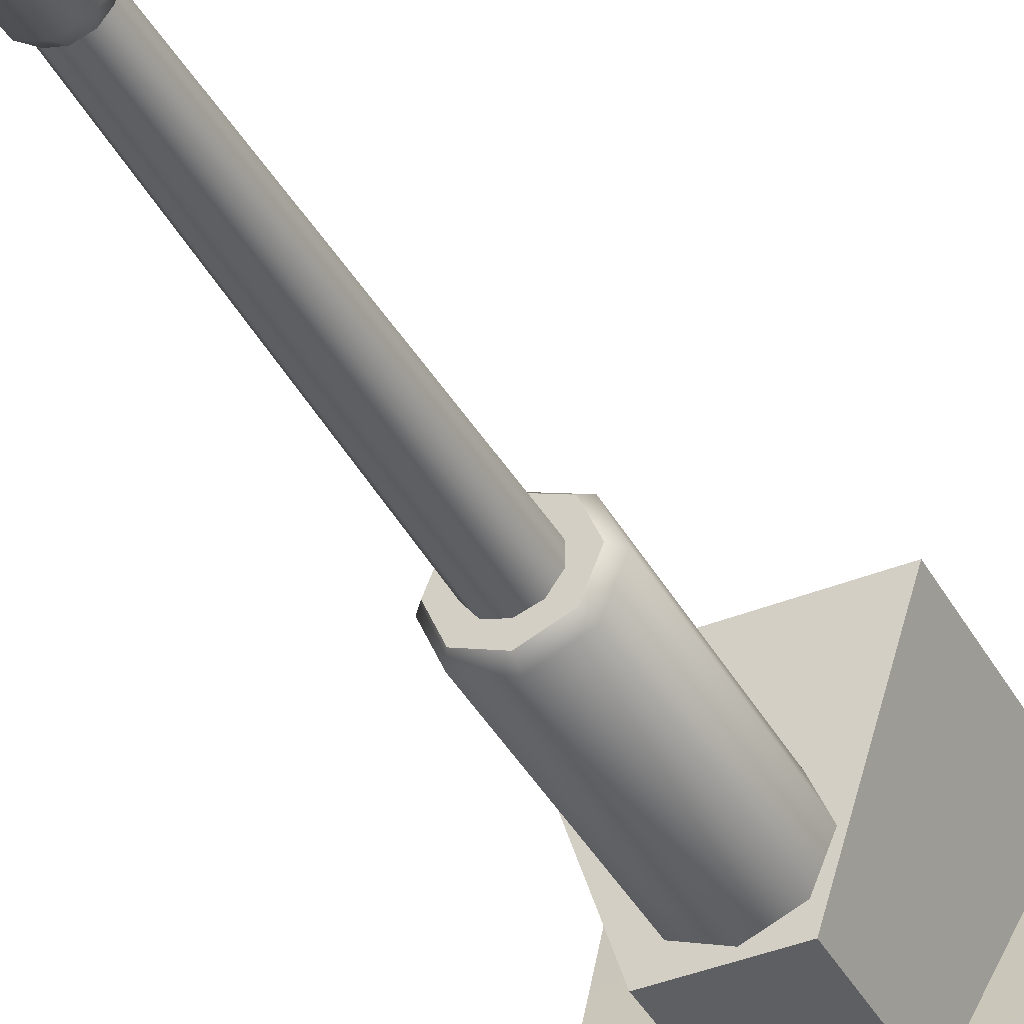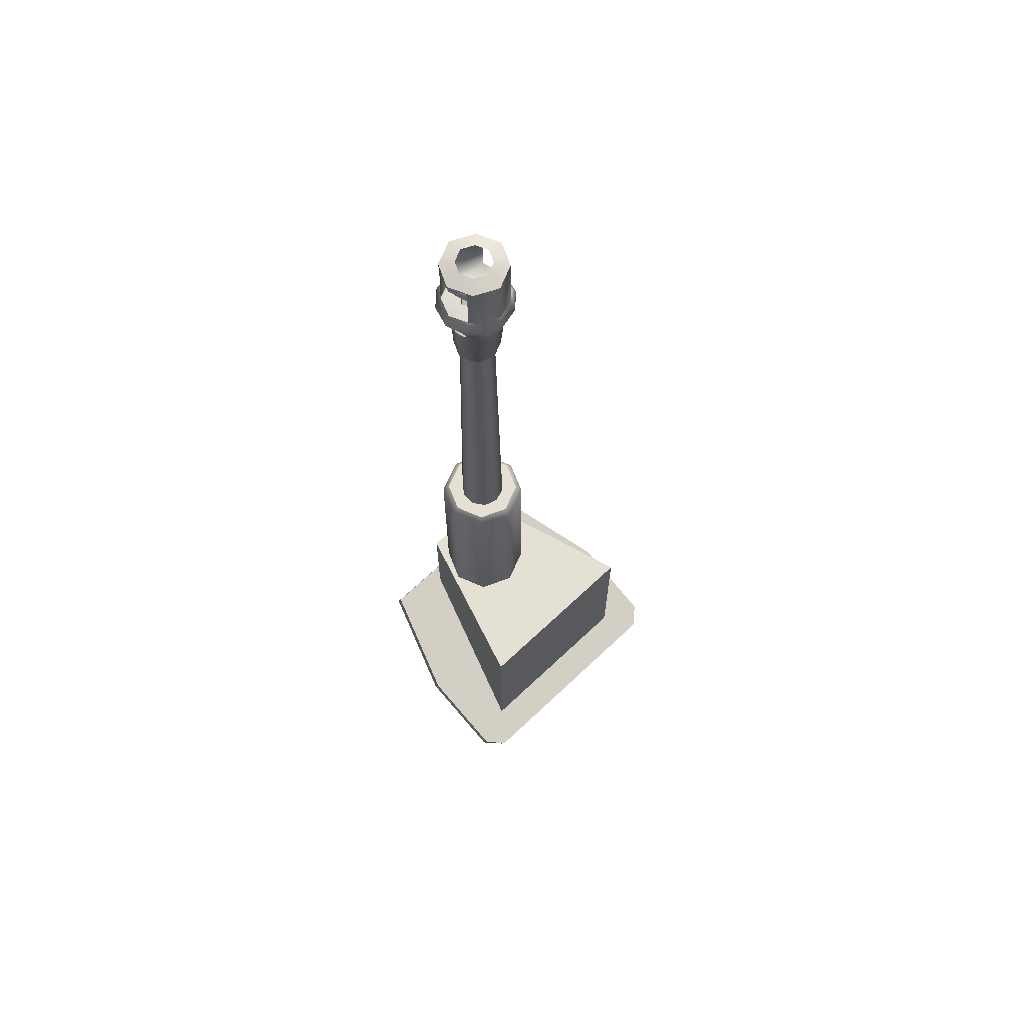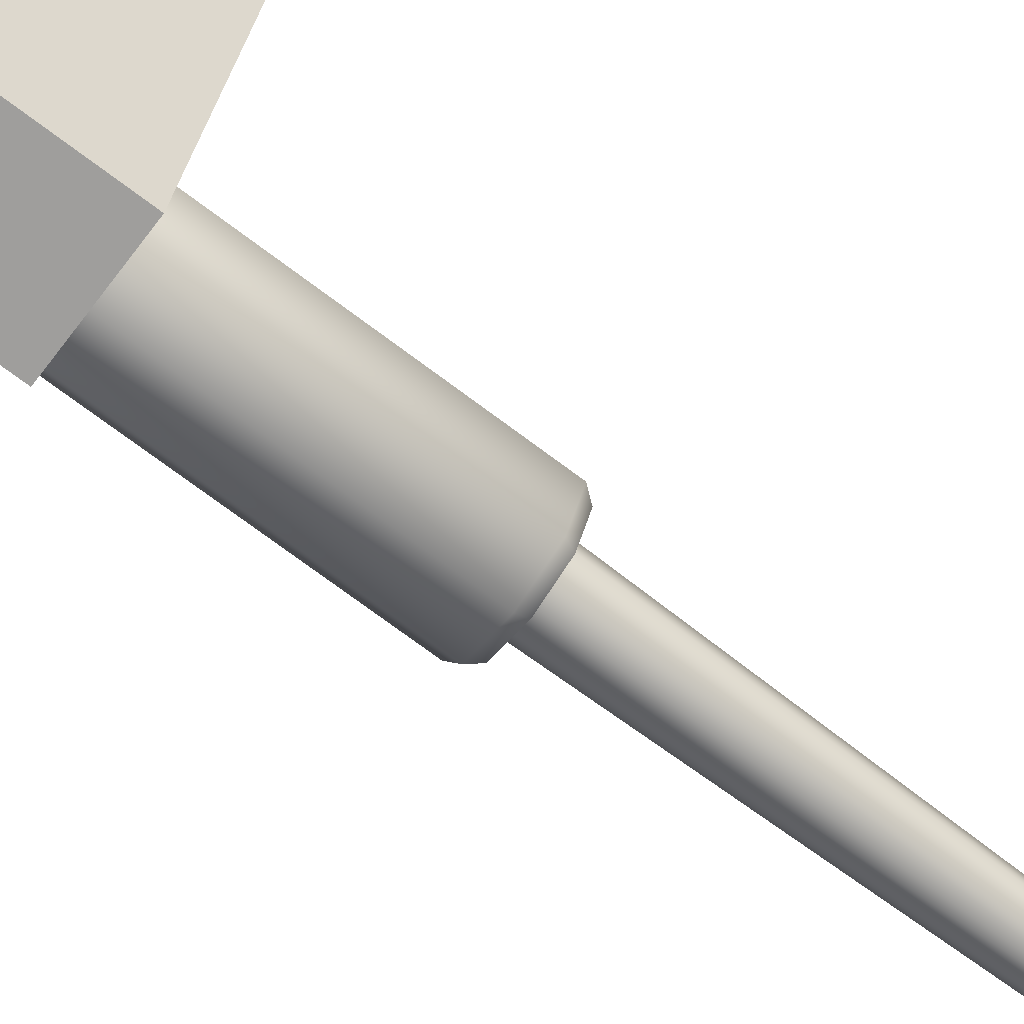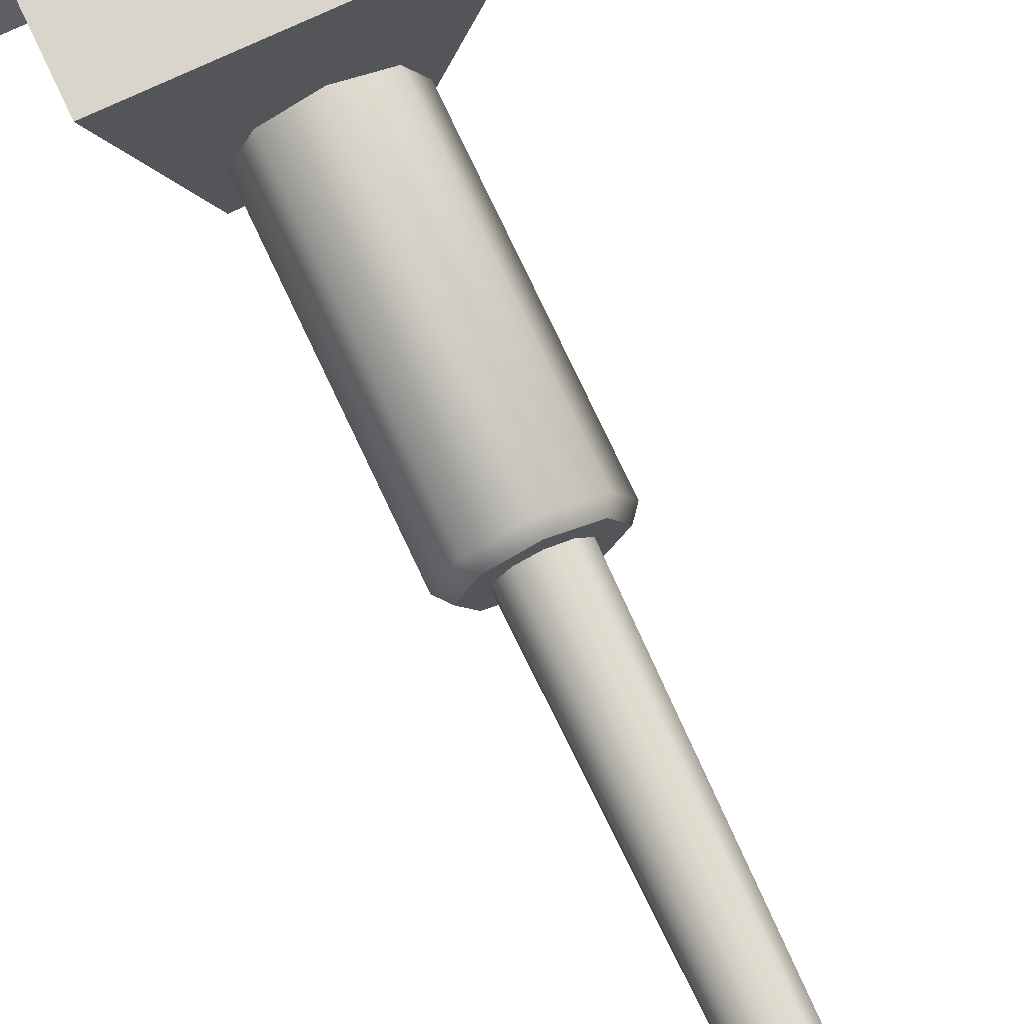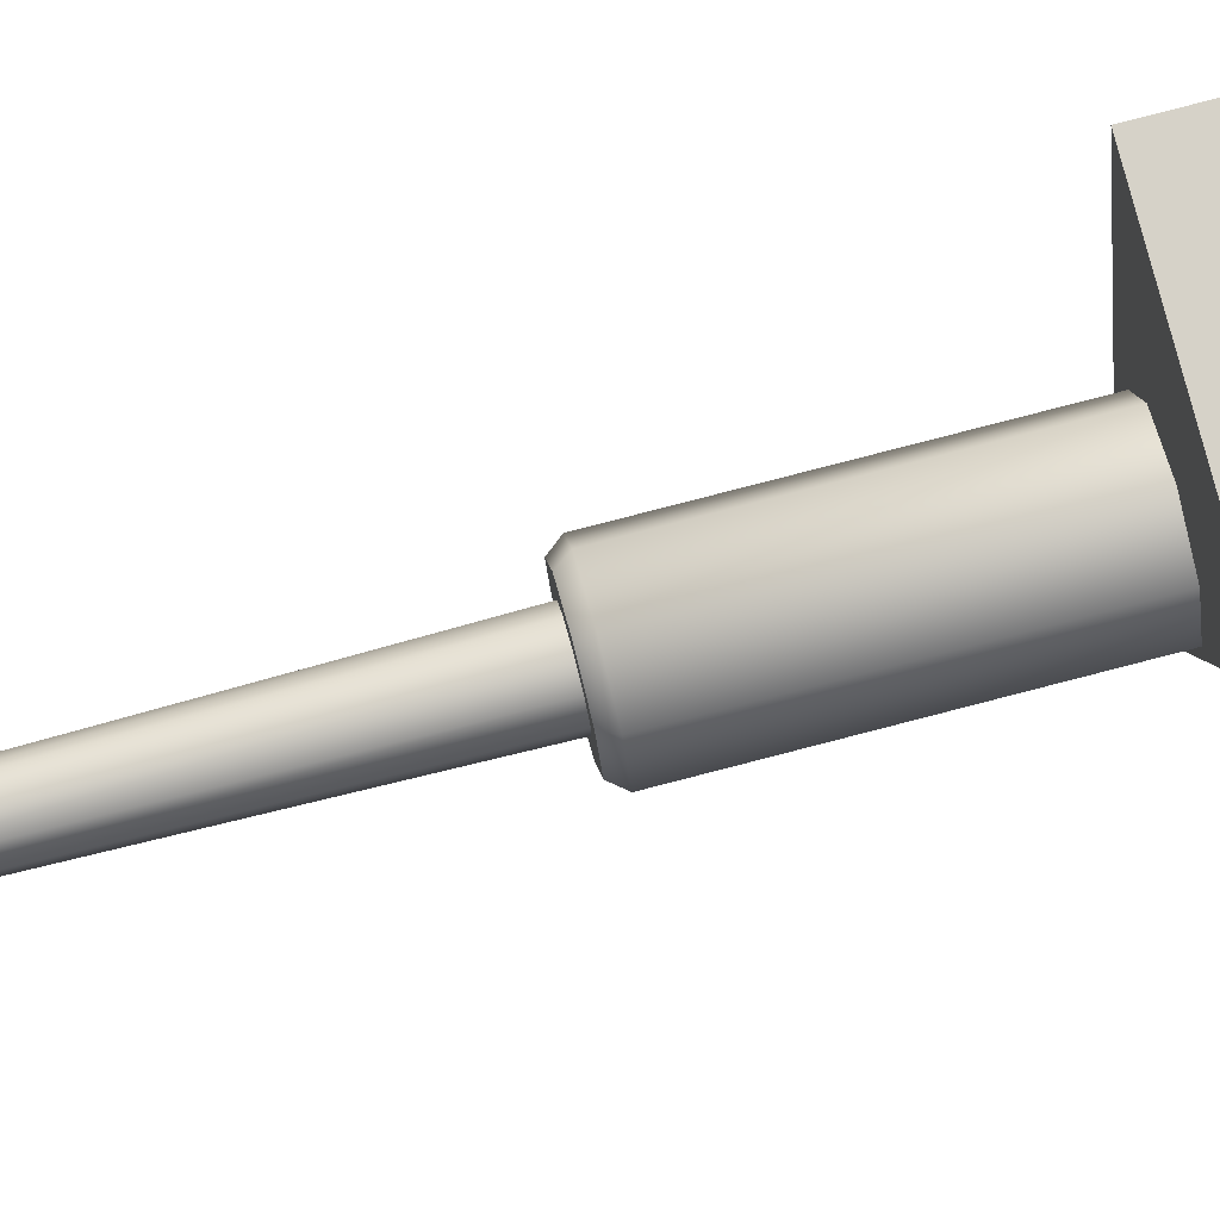
<metadata>
{"format":"obj","ext":"obj","renderer":"f3d","projection":"perspective","resolution":1024,"background":"white","views":[{"elev":-40.0,"azim":-153.6,"up":"+Z"},{"elev":66.2,"azim":-43.6,"up":"+Y"},{"elev":-70.9,"azim":52.8,"up":"+Z"},{"elev":74.4,"azim":155.0,"up":"+Z"},{"elev":77.6,"azim":-104.6,"up":"+Z"}]}
</metadata>
<code>
v 0.1074 3.658 1.602
v 0.07022 3.658 1.585
v 0.03843 3.644 1.616
v 0.1074 3.644 1.648
v 0.1074 3.491 1.648
v 0.1074 3.644 1.648
v 0.03843 3.644 1.616
v 0.05682 3.491 1.635
v 0.1074 3.462 1.662
v 0.1074 3.491 1.648
v 0.04993 3.462 1.647
v 0.1074 3.365 1.629
v 0.06684 3.365 1.618
v 0.0587 3.224 1.596
v 0.1074 3.224 1.619
v 0.02798 3.498 1.603
v 0.007836 3.462 1.605
v 0.01995 3.429 1.604
v 0.03638 3.371 1.576
v 0.05295 3.658 1.547
v 0.006399 3.644 1.547
v 0.07022 3.658 1.51
v 0.03843 3.644 1.478
v 0.1074 3.658 1.493
v 0.1074 3.644 1.446
v 0.02866 3.609 1.603
v 0.02798 3.498 1.603
v 0.07022 3.658 1.585
v 0.1074 3.658 1.602
v 0.1074 3.639 1.64
v 0.1074 3.491 1.64
v 0.02798 3.498 1.603
v 0.02866 3.609 1.603
v 0.1074 3.639 1.64
v 0.01995 3.429 1.604
v 0.1074 3.451 1.653
v 0.1074 3.228 1.547
v 0.03638 3.371 1.576
v 0.02754 3.639 1.593
v 0.07022 3.658 1.51
v 0.05295 3.658 1.547
v 0.02755 3.639 1.501
v 0.02754 3.639 1.593
v 0.01136 3.614 1.547
v 0.02755 3.639 1.501
v 0.02749 3.609 1.494
v 0.03557 3.371 1.522
v 0.02889 3.371 1.547
v 0.1074 3.639 1.455
v 0.1074 3.639 1.455
v 0.1074 3.658 1.493
v 0.1074 3.491 1.455
v 0.02699 3.498 1.493
v 0.1074 3.451 1.442
v 0.01736 3.429 1.493
v 0.007175 3.451 1.513
v 0.1074 3.491 1.455
v 0.02699 3.498 1.493
v 0.1074 3.498 1.491
v 0.05115 3.498 1.547
v 0.006197 3.491 1.547
v 0.008053 3.451 1.585
v -0.006709 3.451 1.547
v 0.007175 3.451 1.513
v 0.1764 3.644 1.616
v 0.1446 3.658 1.585
v 0.1764 3.644 1.616
v 0.1581 3.491 1.635
v 0.1649 3.462 1.647
v 0.148 3.365 1.618
v 0.1562 3.224 1.596
v 0.1869 3.498 1.603
v 0.207 3.462 1.605
v 0.1785 3.371 1.576
v 0.1949 3.429 1.604
v 0.1619 3.658 1.547
v 0.2085 3.644 1.547
v 0.1446 3.658 1.51
v 0.1764 3.644 1.478
v 0.1862 3.609 1.603
v 0.1446 3.658 1.585
v 0.1862 3.609 1.603
v 0.1869 3.498 1.603
v 0.1074 3.491 1.64
v 0.1074 3.639 1.64
v 0.2068 3.451 1.585
v 0.1949 3.429 1.604
v 0.1873 3.639 1.593
v 0.1446 3.658 1.51
v 0.1873 3.639 1.501
v 0.1619 3.658 1.547
v 0.1873 3.639 1.593
v 0.2035 3.614 1.547
v 0.1873 3.639 1.501
v 0.1874 3.609 1.494
v 0.1785 3.371 1.576
v 0.186 3.371 1.547
v 0.1793 3.371 1.522
v 0.1873 3.639 1.501
v 0.1074 3.639 1.455
v 0.1074 3.491 1.455
v 0.1879 3.498 1.493
v 0.1975 3.429 1.493
v 0.1879 3.498 1.493
v 0.1637 3.498 1.547
v 0.2087 3.491 1.547
v 0.2077 3.451 1.513
v 0.2216 3.451 1.547
v 0.2068 3.451 1.585
v 0.008053 3.451 1.585
v 0.1074 3.451 1.442
v 0.1074 3.442 1.491
v 0.05115 3.442 1.547
v 0.2077 3.451 1.513
v 0.2068 3.451 1.585
v 0.1637 3.442 1.547
v 0.1074 3.451 1.653
v 0.1074 3.442 1.604
v 0.1074 3.498 1.604
v 0.1074 3.442 1.604
v 0.05115 3.442 1.547
v 0.05115 3.498 1.547
v 0.1637 3.442 1.547
v 0.1637 3.498 1.547
v 0.1074 3.498 1.491
v 0.1074 3.442 1.491
v 0.1074 3.442 1.491
v 0.1074 3.498 1.491
v 0.1074 3.491 1.64
v 0.1869 3.498 1.603
v 0.1074 3.498 1.604
v 0.02798 3.498 1.603
v 0.07642 3.196 1.59
v 0.1074 3.196 1.6
v 0.05725 3.196 1.564
v 0.1385 3.196 1.59
v 0.1576 3.196 1.564
v 0.1074 2.21 1.616
v 0.1074 3.196 1.6
v 0.07642 3.196 1.59
v 0.06682 2.21 1.603
v 0.05725 3.196 1.564
v 0.04172 2.21 1.569
v 0.1732 2.21 1.569
v 0.1576 3.196 1.564
v 0.1385 3.196 1.59
v 0.1481 2.21 1.603
v 0.1075 2.186 1.681
v 0.1075 2.21 1.662
v 0.02622 2.21 1.628
v 0.0126 2.186 1.641
v 0.1075 1.567 1.681
v 0.01257 1.567 1.642
v -0.007436 2.21 1.547
v -0.02669 2.186 1.547
v -0.02674 1.567 1.547
v 0.2416 2.186 1.547
v 0.2223 2.21 1.547
v 0.1887 2.21 1.628
v 0.2023 2.186 1.641
v 0.2416 1.567 1.547
v 0.2024 1.567 1.642
v 0.02622 2.21 1.628
v 0.1075 2.21 1.662
v 0.1887 2.21 1.628
v 0.2223 2.21 1.547
v -0.007436 2.21 1.547
v 0.1887 2.21 1.465
v 0.1074 2.21 1.432
v 0.02622 2.21 1.465
v 0.1074 3.451 1.442
v 0.1975 3.429 1.493
v 0.2077 3.451 1.513
v 0.02622 2.21 1.465
v 0.0126 2.186 1.452
v 0.01257 1.567 1.452
v 0.1074 2.21 1.432
v 0.1074 2.186 1.412
v 0.1074 1.567 1.412
v 0.1887 2.21 1.465
v 0.2023 2.186 1.452
v 0.2023 1.567 1.452
v 0.1074 2.21 1.432
v 0.1074 2.186 1.412
v 0.1074 1.567 1.412
v 0.03843 3.644 1.616
v 0.006399 3.644 1.547
v 0.01136 3.614 1.547
v 0.02866 3.609 1.603
v 0.02798 3.498 1.603
v 0.006197 3.491 1.547
v -0.006709 3.451 1.547
v 0.008053 3.451 1.585
v 0.02889 3.371 1.547
v 0.03608 3.224 1.547
v 0.02699 3.498 1.493
v 0.007836 3.462 1.49
v 0.007175 3.451 1.513
v 0.01736 3.429 1.493
v 0.03557 3.371 1.522
v 0.0587 3.224 1.499
v 0.05682 3.491 1.46
v 0.04993 3.462 1.448
v 0.06684 3.365 1.477
v 0.05682 3.491 1.46
v 0.03843 3.644 1.478
v 0.1074 3.644 1.446
v 0.1074 3.491 1.446
v 0.1074 3.491 1.446
v 0.1074 3.462 1.432
v 0.1074 3.365 1.466
v 0.1074 3.224 1.476
v 0.02749 3.609 1.494
v 0.02699 3.498 1.493
v 0.05725 3.196 1.531
v 0.07642 3.196 1.505
v 0.1074 3.196 1.495
v 0.05725 3.196 1.531
v 0.04172 2.21 1.526
v 0.07642 3.196 1.505
v 0.06682 2.21 1.491
v 0.1074 3.196 1.495
v 0.1074 2.21 1.478
v 0.2035 3.614 1.547
v 0.2085 3.644 1.547
v 0.1764 3.644 1.616
v 0.1862 3.609 1.603
v 0.207 3.462 1.605
v 0.2068 3.451 1.585
v 0.2216 3.451 1.547
v 0.2087 3.491 1.547
v 0.1869 3.498 1.603
v 0.1788 3.224 1.547
v 0.186 3.371 1.547
v 0.1785 3.371 1.576
v 0.1562 3.224 1.596
v 0.2077 3.451 1.513
v 0.207 3.462 1.49
v 0.1879 3.498 1.493
v 0.1975 3.429 1.493
v 0.1562 3.224 1.499
v 0.1793 3.371 1.522
v 0.1581 3.491 1.46
v 0.1649 3.462 1.448
v 0.148 3.365 1.477
v 0.1074 3.644 1.446
v 0.1764 3.644 1.478
v 0.1074 3.491 1.446
v 0.1874 3.609 1.494
v 0.1949 3.429 1.604
v 0.1576 3.196 1.564
v 0.1576 3.196 1.531
v 0.1385 3.196 1.505
v 0.1576 3.196 1.531
v 0.1732 2.21 1.526
v 0.1385 3.196 1.505
v 0.1481 2.21 1.491
v 0.1074 3.196 1.495
v 0.1074 2.21 1.478
v 0.005101 1.211 1.392
v 0.005101 1.609 1.392
v 0.2497 1.609 1.392
v 0.2497 1.211 1.392
v 0.41 1.037 1.911
v 0.41 1.609 1.911
v -0.1551 1.609 1.911
v -0.1551 1.037 1.911
v 0.41 1.609 1.911
v 0.2497 1.609 1.392
v 0.005101 1.609 1.392
v -0.1551 1.609 1.911
v 0.5359 1.154 1.684
v 0.4233 1.265 1.355
v -0.1685 1.265 1.355
v -0.2793 1.154 1.684
v -0.2792 1.059 1.958
v -0.2292 1.042 2.006
v 0.4875 1.042 2.006
v 0.5358 1.059 1.958
v 0.41 1.609 1.911
v 0.41 1.037 1.911
v 0.2497 1.211 1.392
v 0.2497 1.609 1.392
v -0.1551 1.609 1.911
v 0.005101 1.609 1.392
v 0.005101 1.211 1.392
v -0.1551 1.037 1.911
v -0.2793 1.108 1.668
v -0.1685 1.219 1.339
v 0.4233 1.219 1.339
v 0.5359 1.108 1.668
v 0.5358 1.013 1.942
v 0.4875 0.9966 1.99
v -0.2292 0.9966 1.99
v -0.2792 1.013 1.942
v -0.1685 1.265 1.355
v 0.4233 1.265 1.355
v 0.4233 1.219 1.339
v -0.1685 1.219 1.339
v -0.2792 1.059 1.958
v -0.2792 1.013 1.942
v -0.2292 0.9966 1.99
v -0.2292 1.042 2.006
v 0.4875 0.9966 1.99
v 0.4875 1.042 2.006
v 0.5358 1.059 1.958
v 0.5358 1.013 1.942
v 0.4233 1.265 1.355
v 0.5359 1.154 1.684
v 0.5359 1.108 1.668
v 0.4233 1.219 1.339
v 0.5359 1.154 1.684
v 0.5358 1.059 1.958
v 0.5358 1.013 1.942
v 0.5359 1.108 1.668
v -0.1685 1.265 1.355
v -0.1685 1.219 1.339
v -0.2793 1.108 1.668
v -0.2793 1.154 1.684
v -0.2792 1.013 1.942
v -0.2792 1.059 1.958
v -0.2793 1.154 1.684
v -0.2793 1.108 1.668
v -0.06319 1.088 1.727
v -0.06403 1.203 1.381
v -0.06403 0.8712 1.381
v -0.06319 0.7233 1.727
v 0.02716 1.051 1.836
v 0.02716 0.6782 1.836
v 0.2378 0.6782 1.836
v 0.2378 1.051 1.836
v 0.3282 0.7233 1.727
v 0.3282 1.088 1.727
v 0.2378 1.051 1.836
v 0.2378 0.6782 1.836
v 0.329 0.8712 1.381
v 0.329 1.203 1.381
v 0.1074 3.228 1.547
v 0.1074 3.228 1.547
v 0.1074 3.228 1.547
v 0.1074 3.228 1.547
v 0.1074 3.228 1.547
v 0.1074 3.228 1.547
v 0.1074 3.498 1.604
v 0.1074 3.442 1.604
v 0.1637 3.442 1.547
v 0.1074 3.491 1.446
v 0.1074 3.462 1.432
v 0.1074 3.365 1.466
v 0.1074 3.224 1.476
v 0.1074 3.196 1.495
g group_104_106102878295808
f 1 2 3
f 1 3 4
f 5 6 7
f 5 7 8
f 9 10 8
f 9 8 11
f 12 9 11
f 12 11 13
f 13 14 15
f 13 15 12
f 11 8 16
f 11 16 17
f 11 17 18
f 11 18 13
f 14 13 19
f 3 2 20
f 3 20 21
f 21 20 22
f 21 22 23
f 23 22 24
f 23 24 25
f 26 27 8
f 26 8 7
f 28 29 30
f 31 32 33
f 31 33 34
f 35 36 37
f 35 37 38
f 39 28 30
f 40 41 42
f 39 42 41
f 39 41 28
f 43 33 44
f 43 44 45
f 44 46 45
f 37 47 48
f 37 48 38
f 42 49 40
f 50 45 46
f 51 40 49
f 52 50 46
f 52 46 53
f 43 34 33
f 338 54 55
f 37 55 47
f 56 55 54
f 57 58 59
f 59 58 60
f 58 61 60
f 62 63 64
f 1 4 65
f 1 65 66
f 67 6 5
f 67 5 68
f 68 10 9
f 68 9 69
f 69 9 12
f 69 12 70
f 15 71 70
f 15 70 12
f 72 68 69
f 72 69 73
f 70 74 75
f 71 74 70
f 76 66 65
f 76 65 77
f 78 76 77
f 78 77 79
f 24 78 79
f 24 79 25
f 68 72 80
f 68 80 67
f 81 30 29
f 82 83 84
f 82 84 85
f 36 86 87
f 88 30 81
f 89 90 91
f 90 88 81
f 90 81 91
f 82 92 93
f 92 94 95
f 92 95 93
f 96 339 36
f 96 36 87
f 97 98 340
f 97 341 96
f 89 49 90
f 95 99 100
f 51 49 89
f 95 100 101
f 95 101 102
f 82 85 92
f 103 54 342
f 103 343 98
f 57 59 104
f 59 105 104
f 105 106 104
f 107 108 109
f 13 18 19
f 35 110 36
f 75 73 69
f 75 69 70
f 111 112 64
f 64 112 113
f 114 115 116
f 117 118 115
f 116 115 118
f 119 120 121
f 119 121 122
f 123 345 344
f 123 344 124
f 123 124 125
f 346 125 126
f 121 127 128
f 121 128 122
f 129 130 131
f 131 130 105
f 105 130 106
f 129 131 132
f 131 60 132
f 132 60 61
f 116 112 114
f 114 112 111
f 64 113 62
f 117 62 118
f 113 118 62
f 14 133 134
f 14 134 15
f 14 135 133
f 134 136 71
f 134 71 15
f 136 137 71
f 138 139 140
f 138 140 141
f 141 140 142
f 141 142 143
f 144 145 146
f 144 146 147
f 147 146 139
f 147 139 138
f 148 149 150
f 148 150 151
f 152 148 151
f 152 151 153
f 151 150 154
f 151 154 155
f 153 151 155
f 153 155 156
f 157 158 159
f 157 159 160
f 161 157 160
f 161 160 162
f 160 159 149
f 160 149 148
f 162 160 148
f 162 148 152
f 163 164 165
f 163 165 166
f 167 163 166
f 167 166 168
f 167 168 169
f 167 169 170
f 171 172 173
f 155 154 174
f 155 174 175
f 156 155 175
f 156 175 176
f 175 174 177
f 175 177 178
f 176 175 178
f 176 178 179
f 180 158 157
f 180 157 181
f 181 157 161
f 181 161 182
f 183 180 181
f 183 181 184
f 184 181 182
f 184 182 185
f 186 187 188
f 186 188 189
f 17 190 191
f 17 191 192
f 17 192 193
f 19 194 195
f 19 195 14
f 192 191 196
f 192 196 197
f 192 197 198
f 198 197 199
f 200 201 195
f 200 195 194
f 197 196 202
f 197 202 203
f 200 199 204
f 203 204 199
f 203 199 197
f 204 201 200
f 205 206 207
f 205 207 208
f 203 202 209
f 203 209 210
f 204 203 210
f 204 210 211
f 211 212 201
f 211 201 204
f 213 188 187
f 213 187 206
f 17 193 18
f 205 214 213
f 205 213 206
f 215 135 195
f 215 195 201
f 195 135 14
f 216 215 201
f 217 216 201
f 217 201 212
f 143 142 218
f 143 218 219
f 219 218 220
f 219 220 221
f 221 220 222
f 221 222 223
f 224 225 226
f 224 226 227
f 228 229 230
f 228 230 231
f 228 231 232
f 233 234 235
f 233 235 236
f 231 230 237
f 231 237 238
f 231 238 239
f 238 237 240
f 233 241 242
f 233 242 234
f 243 239 238
f 243 238 244
f 240 245 244
f 240 244 238
f 241 245 242
f 246 247 243
f 246 243 248
f 347 243 244
f 347 244 348
f 348 244 245
f 348 245 349
f 241 350 349
f 241 349 245
f 249 247 225
f 249 225 224
f 228 250 229
f 249 239 243
f 249 243 247
f 240 242 245
f 251 252 233
f 251 233 236
f 252 241 233
f 253 241 252
f 351 350 241
f 351 241 253
f 254 145 144
f 254 144 255
f 256 254 255
f 256 255 257
f 258 256 257
f 258 257 259
f 260 261 262
f 260 262 263
f 264 265 266
f 264 266 267
f 268 269 270
f 268 270 271
f 272 273 274
f 272 274 275
f 272 275 276
f 272 276 277
f 272 277 278
f 279 272 278
f 280 281 282
f 280 282 283
f 284 285 286
f 284 286 287
f 288 289 290
f 288 290 291
f 288 291 292
f 288 292 293
f 288 293 294
f 288 294 295
f 296 297 298
f 296 298 299
f 300 301 302
f 300 302 303
f 304 305 303
f 304 303 302
f 306 305 304
f 306 304 307
f 308 309 310
f 308 310 311
f 312 313 314
f 312 314 315
f 316 317 318
f 316 318 319
f 320 321 322
f 320 322 323
f 324 325 326
f 324 326 327
f 328 324 327
f 328 327 329
f 330 331 328
f 330 328 329
f 332 333 334
f 332 334 335
f 336 337 333
f 336 333 332

</code>
